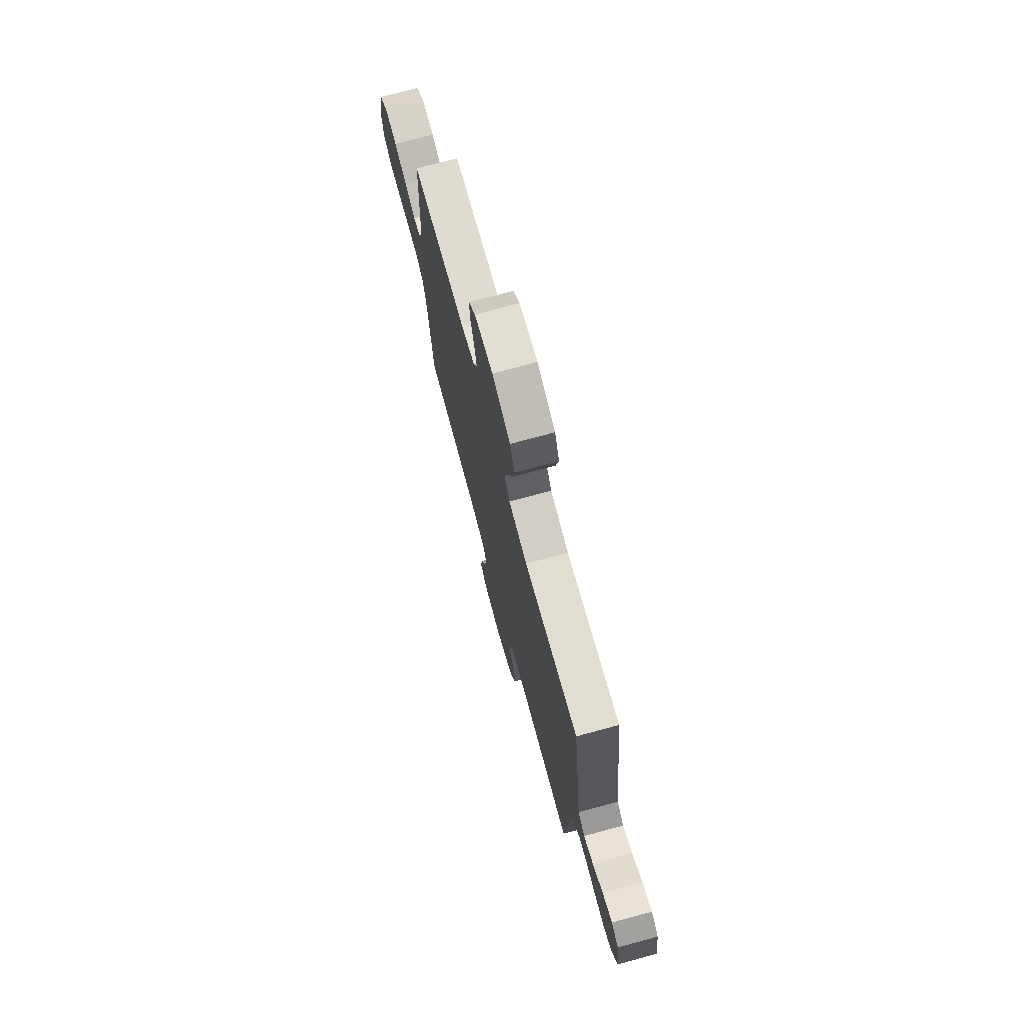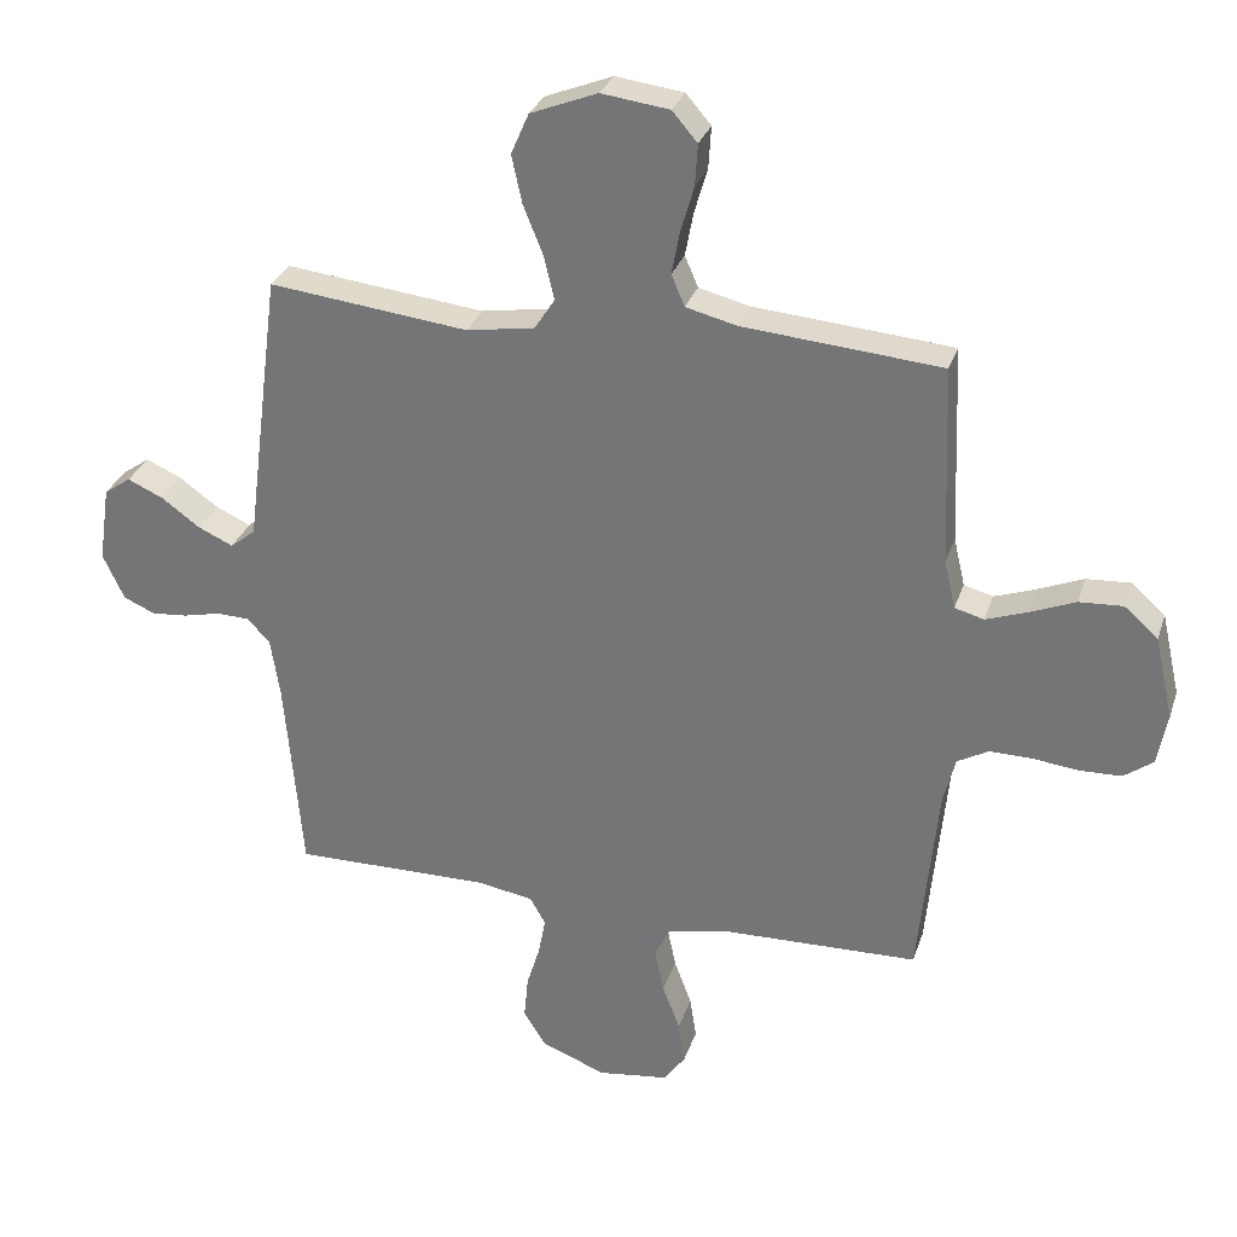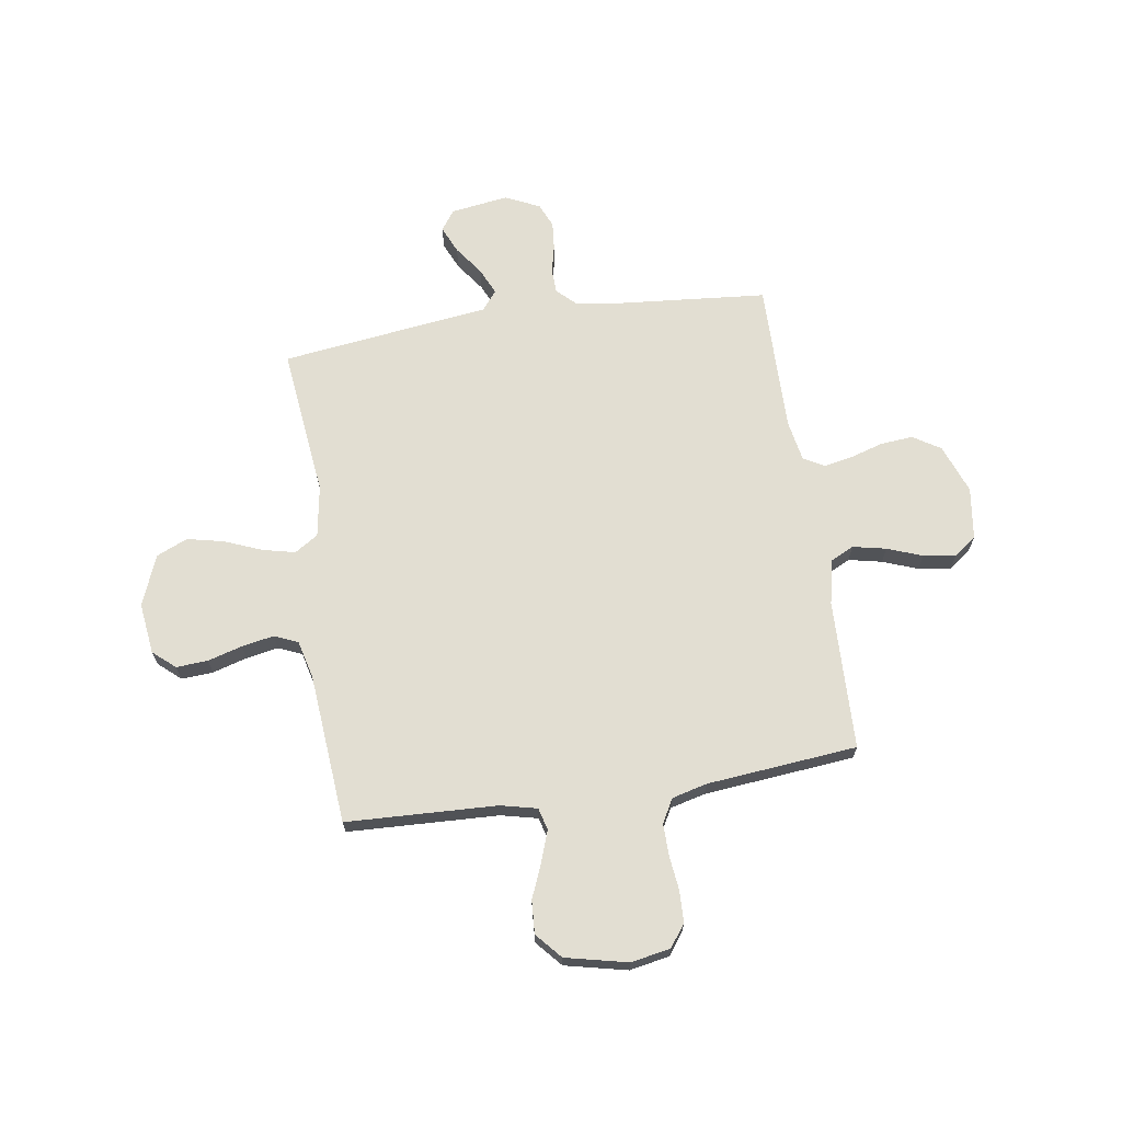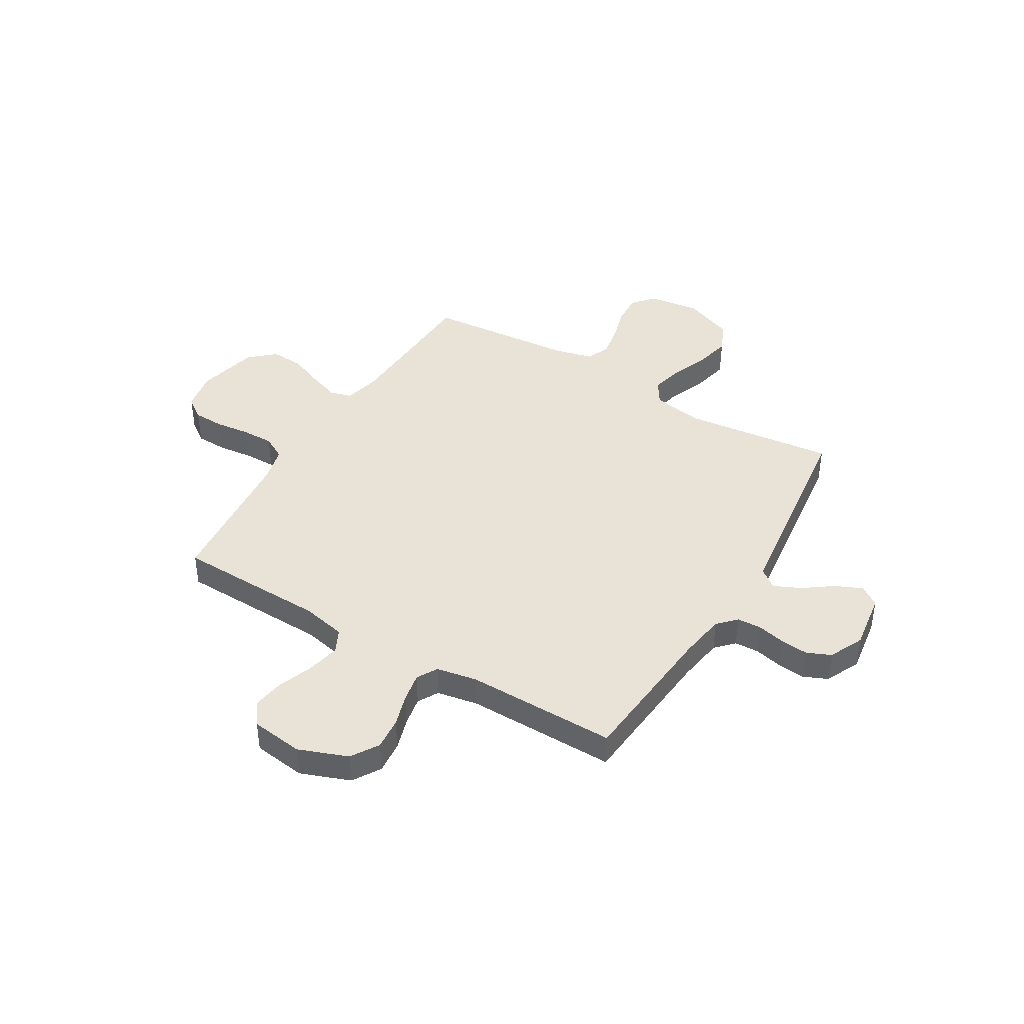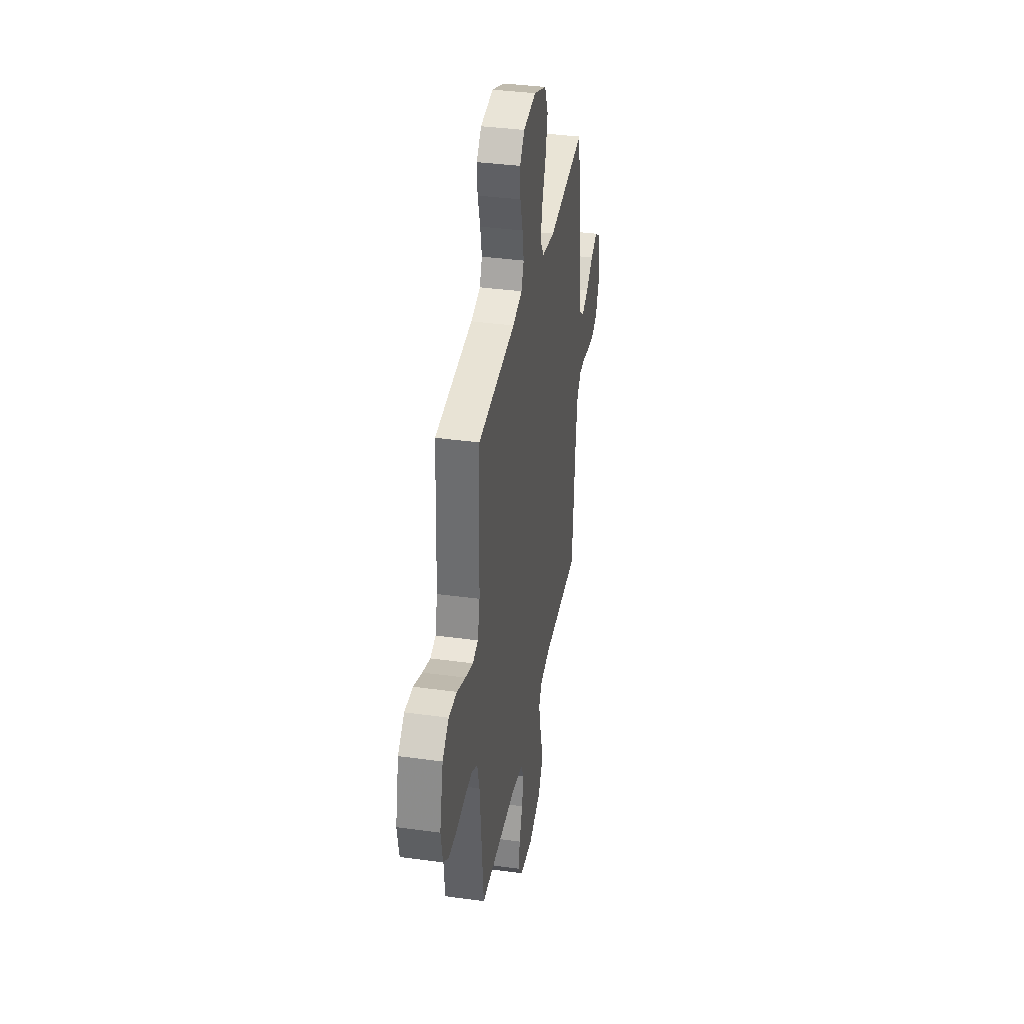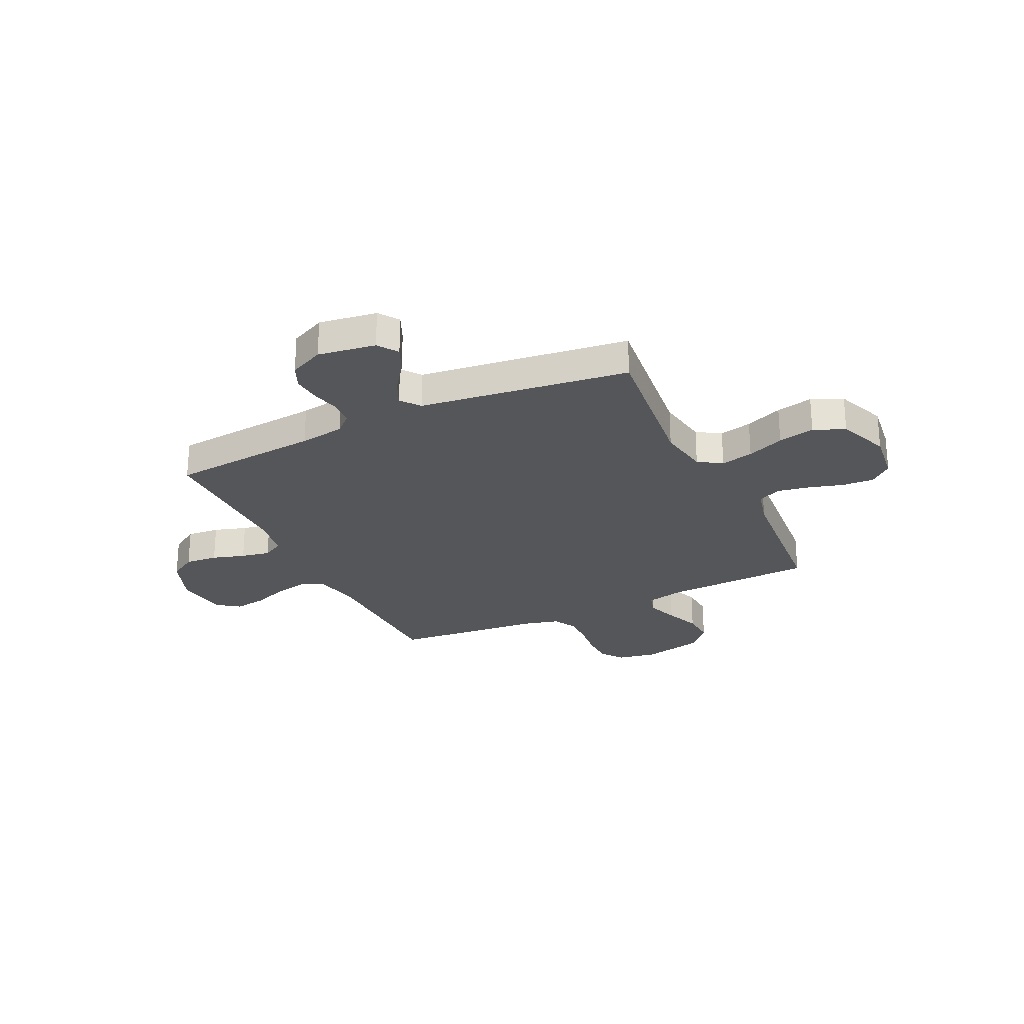
<metadata>
{"format":"obj","ext":"obj","renderer":"f3d","projection":"perspective","resolution":1024,"background":"white","views":[{"elev":74.0,"azim":-105.1,"up":"+Z"},{"elev":29.9,"azim":16.7,"up":"+Z"},{"elev":68.0,"azim":81.4,"up":"+Y"},{"elev":41.7,"azim":-149.1,"up":"+Y"},{"elev":36.8,"azim":100.1,"up":"+Z"},{"elev":-25.9,"azim":-64.4,"up":"+Y"}]}
</metadata>
<code>
v -0.5 0.07 -0.5
v -0.526 0.07 -0.2
v -0.54 0.07 -0.11
v -0.574 0.07 -0.074
v -0.623 0.07 -0.072
v -0.679 0.07 -0.085
v -0.734 0.07 -0.09
v -0.782 0.07 -0.069
v -0.814 0.07 0
v -0.797 0.07 0.115
v -0.757 0.07 0.143
v -0.703 0.07 0.119
v -0.645 0.07 0.077
v -0.592 0.07 0.053
v -0.554 0.07 0.083
v -0.539 0.07 0.2
v -0.5 0.07 0.5
v -0.2 0.07 0.466
v -0.097 0.07 0.483
v -0.067 0.07 0.53
v -0.082 0.07 0.595
v -0.112 0.07 0.669
v -0.128 0.07 0.742
v -0.101 0.07 0.804
v 0 0.07 0.844
v 0.102 0.07 0.831
v 0.14 0.07 0.787
v 0.136 0.07 0.724
v 0.116 0.07 0.655
v 0.104 0.07 0.591
v 0.124 0.07 0.544
v 0.2 0.07 0.525
v 0.5 0.07 0.5
v 0.512 0.07 0.2
v 0.529 0.07 0.127
v 0.573 0.07 0.115
v 0.635 0.07 0.137
v 0.703 0.07 0.165
v 0.769 0.07 0.169
v 0.82 0.07 0.124
v 0.848 0.07 0
v 0.833 0.07 -0.079
v 0.789 0.07 -0.111
v 0.727 0.07 -0.113
v 0.658 0.07 -0.105
v 0.594 0.07 -0.104
v 0.547 0.07 -0.13
v 0.529 0.07 -0.2
v 0.5 0.07 -0.5
v 0.2 0.07 -0.508
v 0.111 0.07 -0.527
v 0.088 0.07 -0.574
v 0.102 0.07 -0.64
v 0.128 0.07 -0.71
v 0.138 0.07 -0.774
v 0.105 0.07 -0.819
v 0 0.07 -0.833
v -0.098 0.07 -0.796
v -0.132 0.07 -0.741
v -0.126 0.07 -0.676
v -0.106 0.07 -0.611
v -0.095 0.07 -0.553
v -0.118 0.07 -0.512
v -0.2 0.07 -0.497
v -0.5 0 -0.5
v -0.526 0 -0.2
v -0.54 0 -0.11
v -0.574 0 -0.074
v -0.623 0 -0.072
v -0.679 0 -0.085
v -0.734 0 -0.09
v -0.782 0 -0.069
v -0.814 0 0
v -0.797 0 0.115
v -0.757 0 0.143
v -0.703 0 0.119
v -0.645 0 0.077
v -0.592 0 0.053
v -0.554 0 0.083
v -0.539 0 0.2
v -0.5 0 0.5
v -0.2 0 0.466
v -0.097 0 0.483
v -0.067 0 0.53
v -0.082 0 0.595
v -0.112 0 0.669
v -0.128 0 0.742
v -0.101 0 0.804
v 0 0 0.844
v 0.102 0 0.831
v 0.14 0 0.787
v 0.136 0 0.724
v 0.116 0 0.655
v 0.104 0 0.591
v 0.124 0 0.544
v 0.2 0 0.525
v 0.5 0 0.5
v 0.512 0 0.2
v 0.529 0 0.127
v 0.573 0 0.115
v 0.635 0 0.137
v 0.703 0 0.165
v 0.769 0 0.169
v 0.82 0 0.124
v 0.848 0 0
v 0.833 0 -0.079
v 0.789 0 -0.111
v 0.727 0 -0.113
v 0.658 0 -0.105
v 0.594 0 -0.104
v 0.547 0 -0.13
v 0.529 0 -0.2
v 0.5 0 -0.5
v 0.2 0 -0.508
v 0.111 0 -0.527
v 0.088 0 -0.574
v 0.102 0 -0.64
v 0.128 0 -0.71
v 0.138 0 -0.774
v 0.105 0 -0.819
v 0 0 -0.833
v -0.098 0 -0.796
v -0.132 0 -0.741
v -0.126 0 -0.676
v -0.106 0 -0.611
v -0.095 0 -0.553
v -0.118 0 -0.512
v -0.2 0 -0.497
f 59 60 61
f 58 59 61
f 57 58 61
f 56 57 61
f 55 56 61
f 54 55 61
f 53 54 61
f 52 53 61 62
f 51 52 62 63
f 48 49 50
f 51 63 64
f 50 51 64
f 48 50 64
f 47 48 64
f 43 44 45
f 42 43 45
f 41 42 45
f 40 41 45
f 39 40 45
f 38 39 45
f 37 38 45
f 36 37 45 46
f 64 1 2
f 47 64 2
f 46 47 2
f 36 46 2
f 35 36 2
f 27 28 29
f 26 27 29
f 25 26 29
f 24 25 29
f 23 24 29
f 22 23 29
f 21 22 29
f 20 21 29 30
f 19 20 30 31
f 15 16 17 18
f 15 18 19
f 11 12 13
f 10 11 13
f 9 10 13
f 8 9 13
f 7 8 13
f 6 7 13
f 5 6 13
f 4 5 13 14
f 3 4 14 15
f 19 31 32
f 15 19 32
f 3 15 32
f 2 3 32
f 35 2 32
f 34 35 32
f 32 33 34
f 125 124 123
f 125 123 122
f 125 122 121
f 125 121 120
f 125 120 119
f 125 119 118
f 125 118 117
f 126 125 117 116
f 127 126 116 115
f 114 113 112
f 128 127 115
f 128 115 114
f 128 114 112
f 128 112 111
f 109 108 107
f 109 107 106
f 109 106 105
f 109 105 104
f 109 104 103
f 109 103 102
f 109 102 101
f 110 109 101 100
f 66 65 128
f 66 128 111
f 66 111 110
f 66 110 100
f 66 100 99
f 93 92 91
f 93 91 90
f 93 90 89
f 93 89 88
f 93 88 87
f 93 87 86
f 93 86 85
f 94 93 85 84
f 95 94 84 83
f 82 81 80 79
f 83 82 79
f 77 76 75
f 77 75 74
f 77 74 73
f 77 73 72
f 77 72 71
f 77 71 70
f 77 70 69
f 78 77 69 68
f 79 78 68 67
f 96 95 83
f 96 83 79
f 96 79 67
f 96 67 66
f 96 66 99
f 96 99 98
f 98 97 96
f 1 65 66 2
f 2 66 67 3
f 3 67 68 4
f 4 68 69 5
f 5 69 70 6
f 6 70 71 7
f 7 71 72 8
f 8 72 73 9
f 9 73 74 10
f 10 74 75 11
f 11 75 76 12
f 12 76 77 13
f 13 77 78 14
f 14 78 79 15
f 15 79 80 16
f 16 80 81 17
f 17 81 82 18
f 18 82 83 19
f 19 83 84 20
f 20 84 85 21
f 21 85 86 22
f 22 86 87 23
f 23 87 88 24
f 24 88 89 25
f 25 89 90 26
f 26 90 91 27
f 27 91 92 28
f 28 92 93 29
f 29 93 94 30
f 30 94 95 31
f 31 95 96 32
f 32 96 97 33
f 33 97 98 34
f 34 98 99 35
f 35 99 100 36
f 36 100 101 37
f 37 101 102 38
f 38 102 103 39
f 39 103 104 40
f 40 104 105 41
f 41 105 106 42
f 42 106 107 43
f 43 107 108 44
f 44 108 109 45
f 45 109 110 46
f 46 110 111 47
f 47 111 112 48
f 48 112 113 49
f 49 113 114 50
f 50 114 115 51
f 51 115 116 52
f 52 116 117 53
f 53 117 118 54
f 54 118 119 55
f 55 119 120 56
f 56 120 121 57
f 57 121 122 58
f 58 122 123 59
f 59 123 124 60
f 60 124 125 61
f 61 125 126 62
f 62 126 127 63
f 63 127 128 64
f 64 128 65 1

</code>
